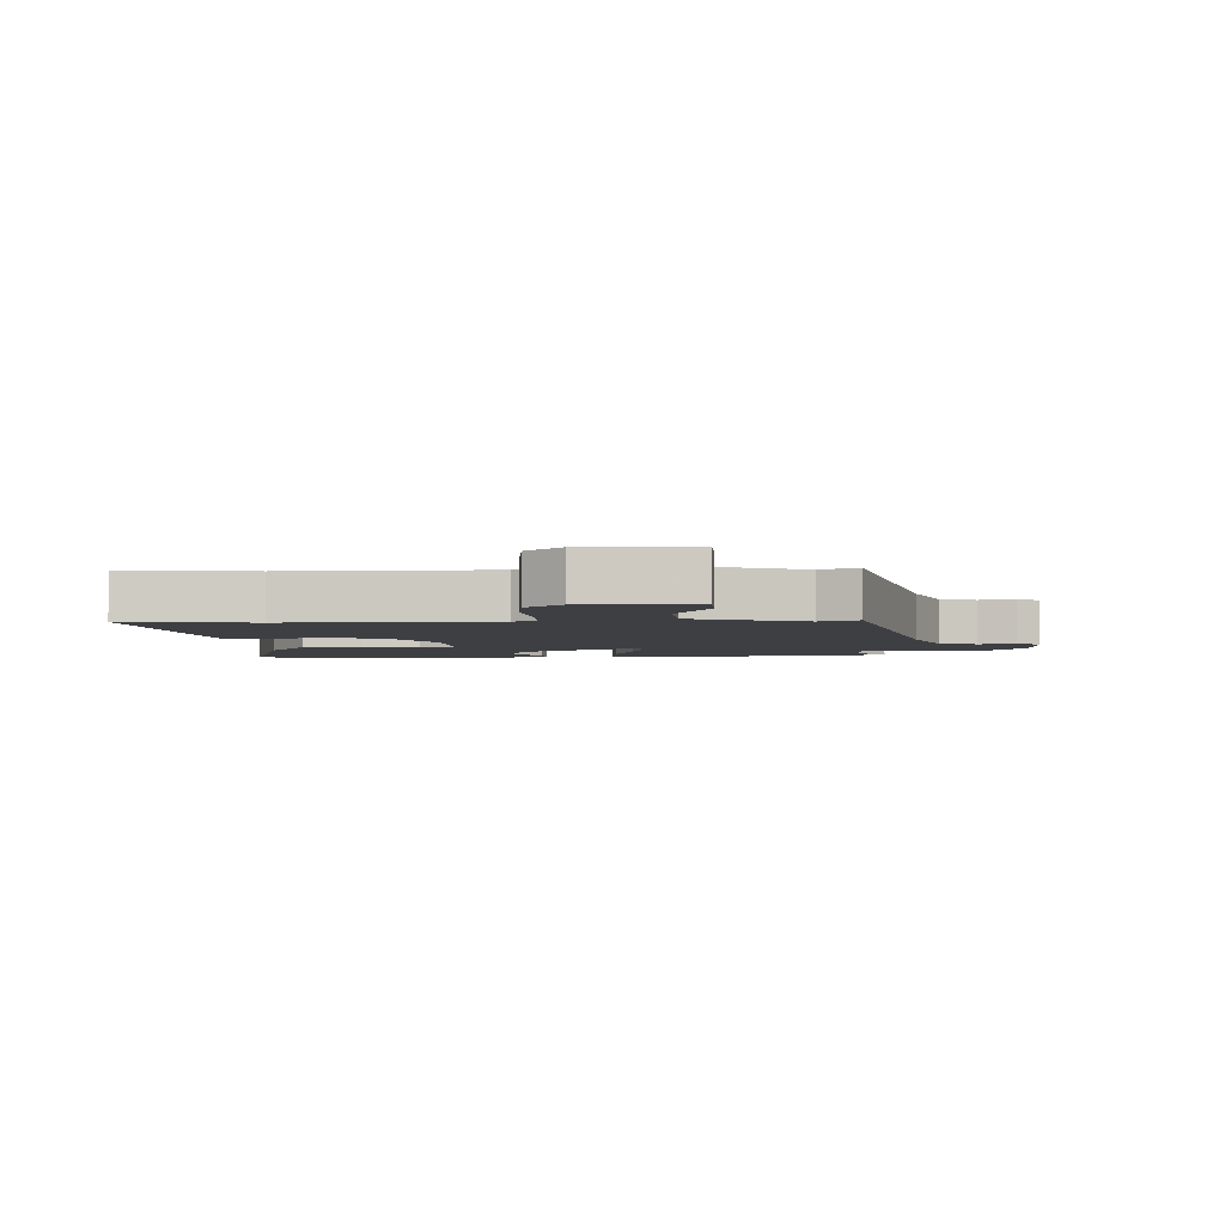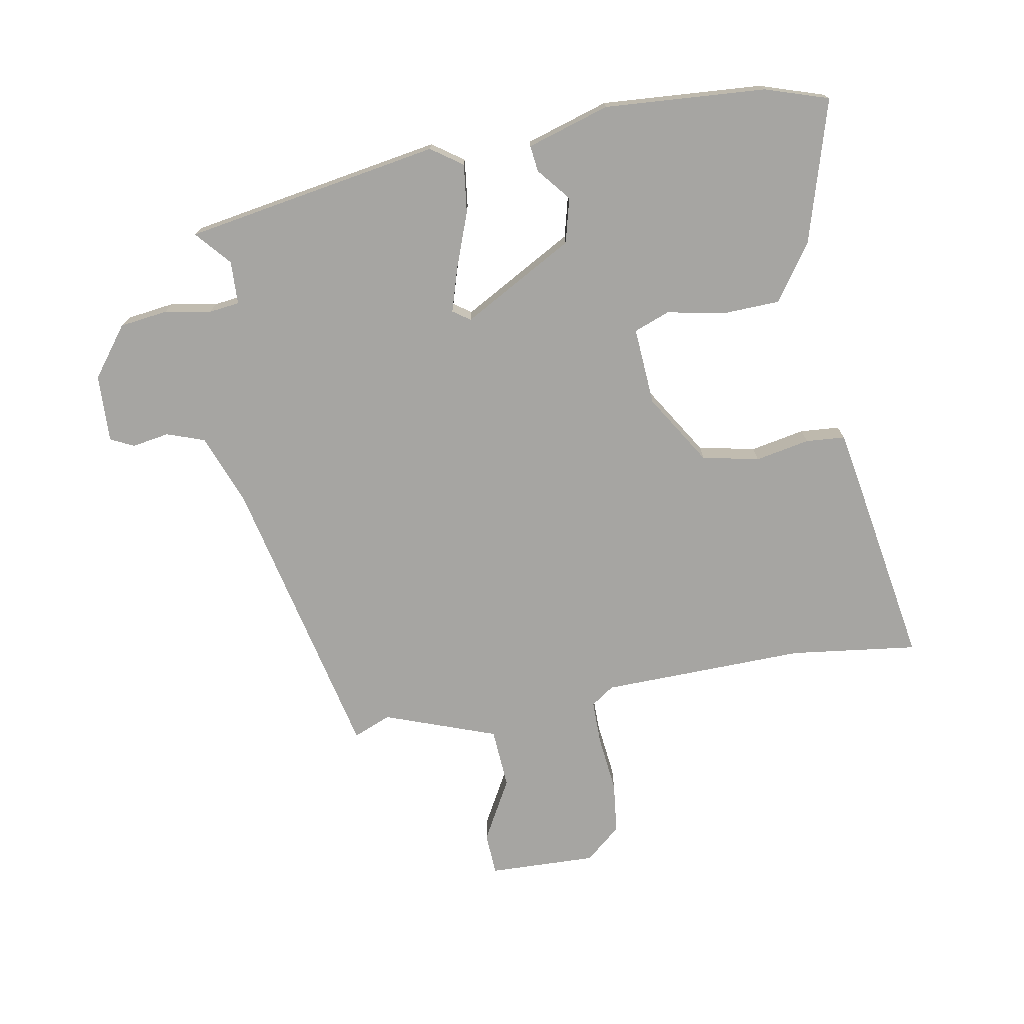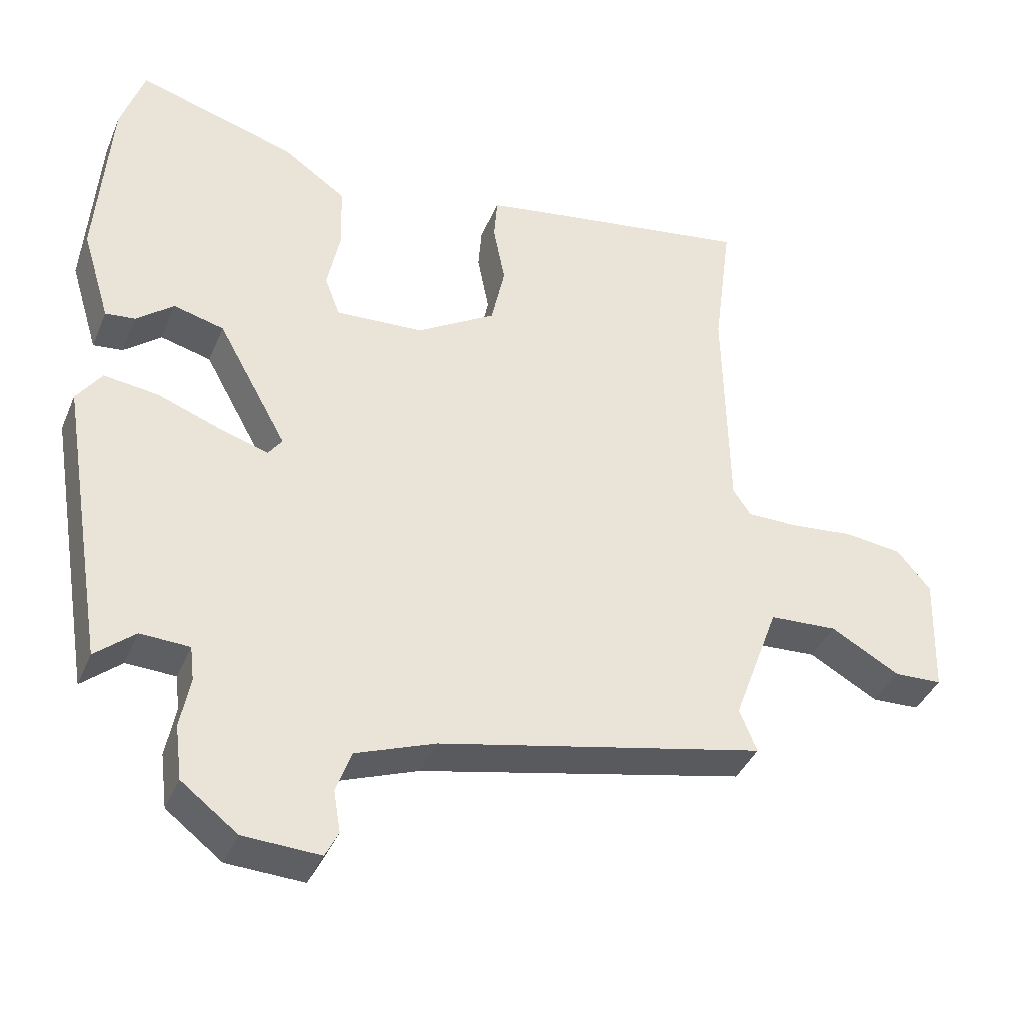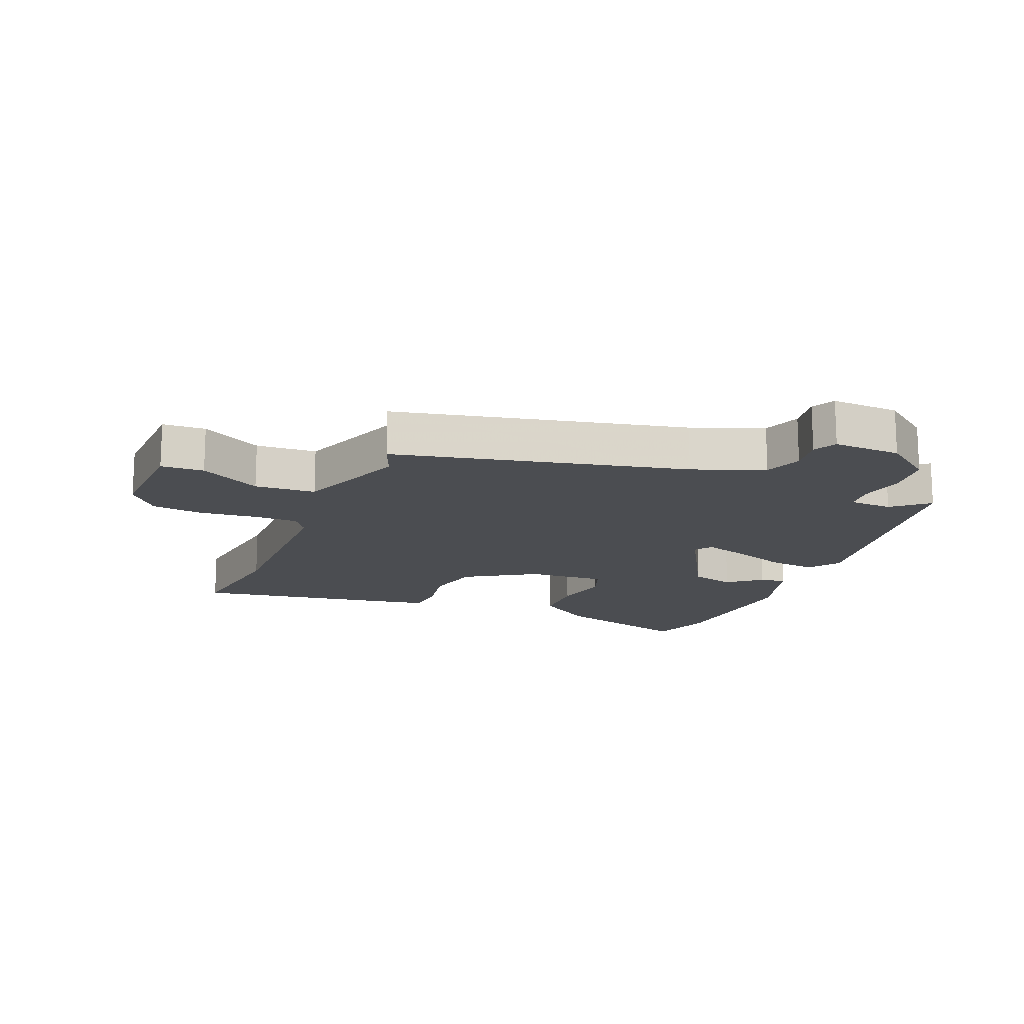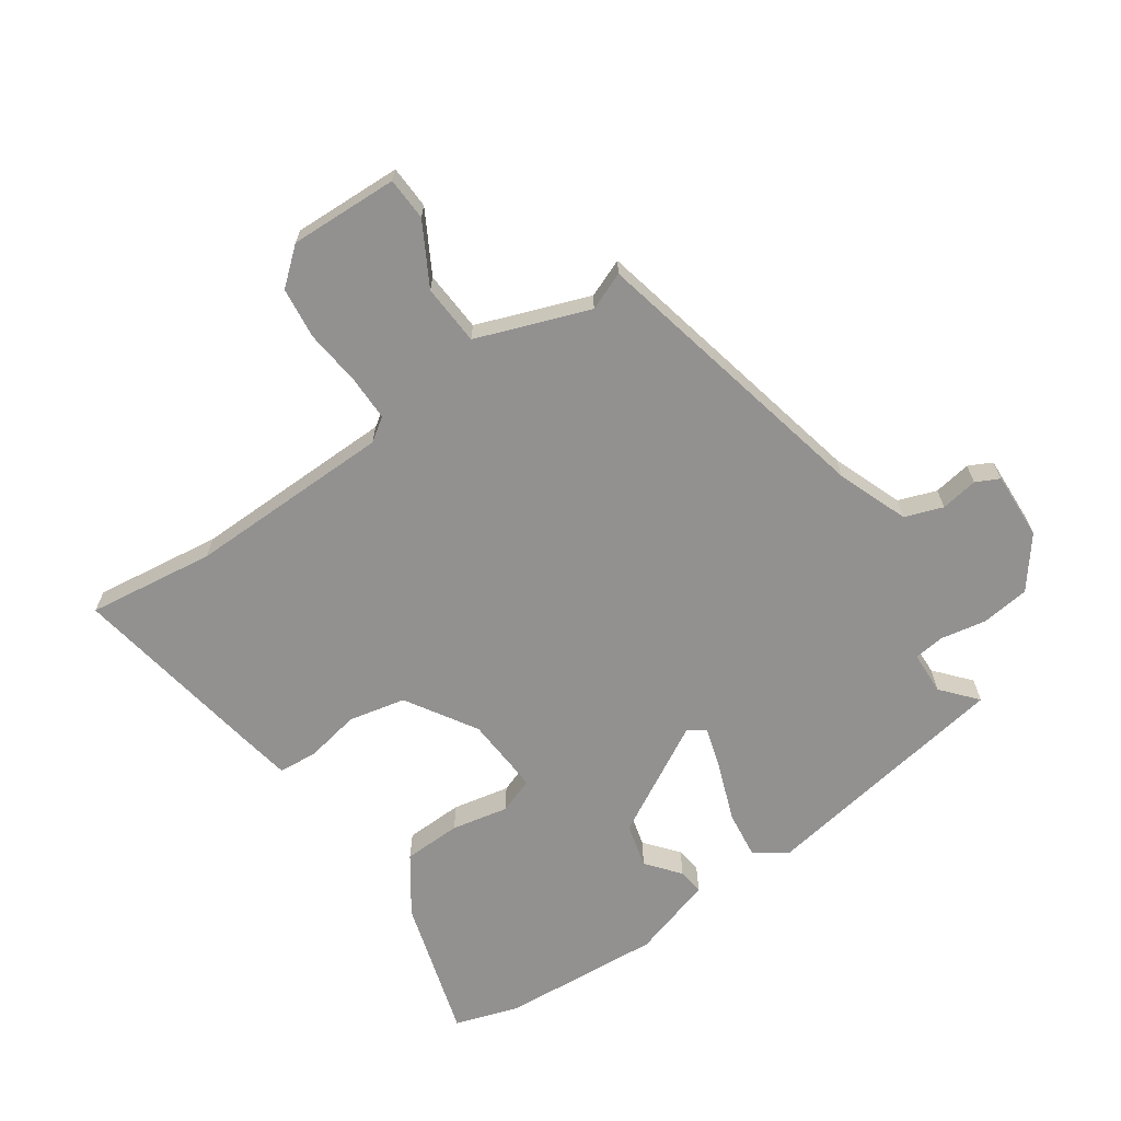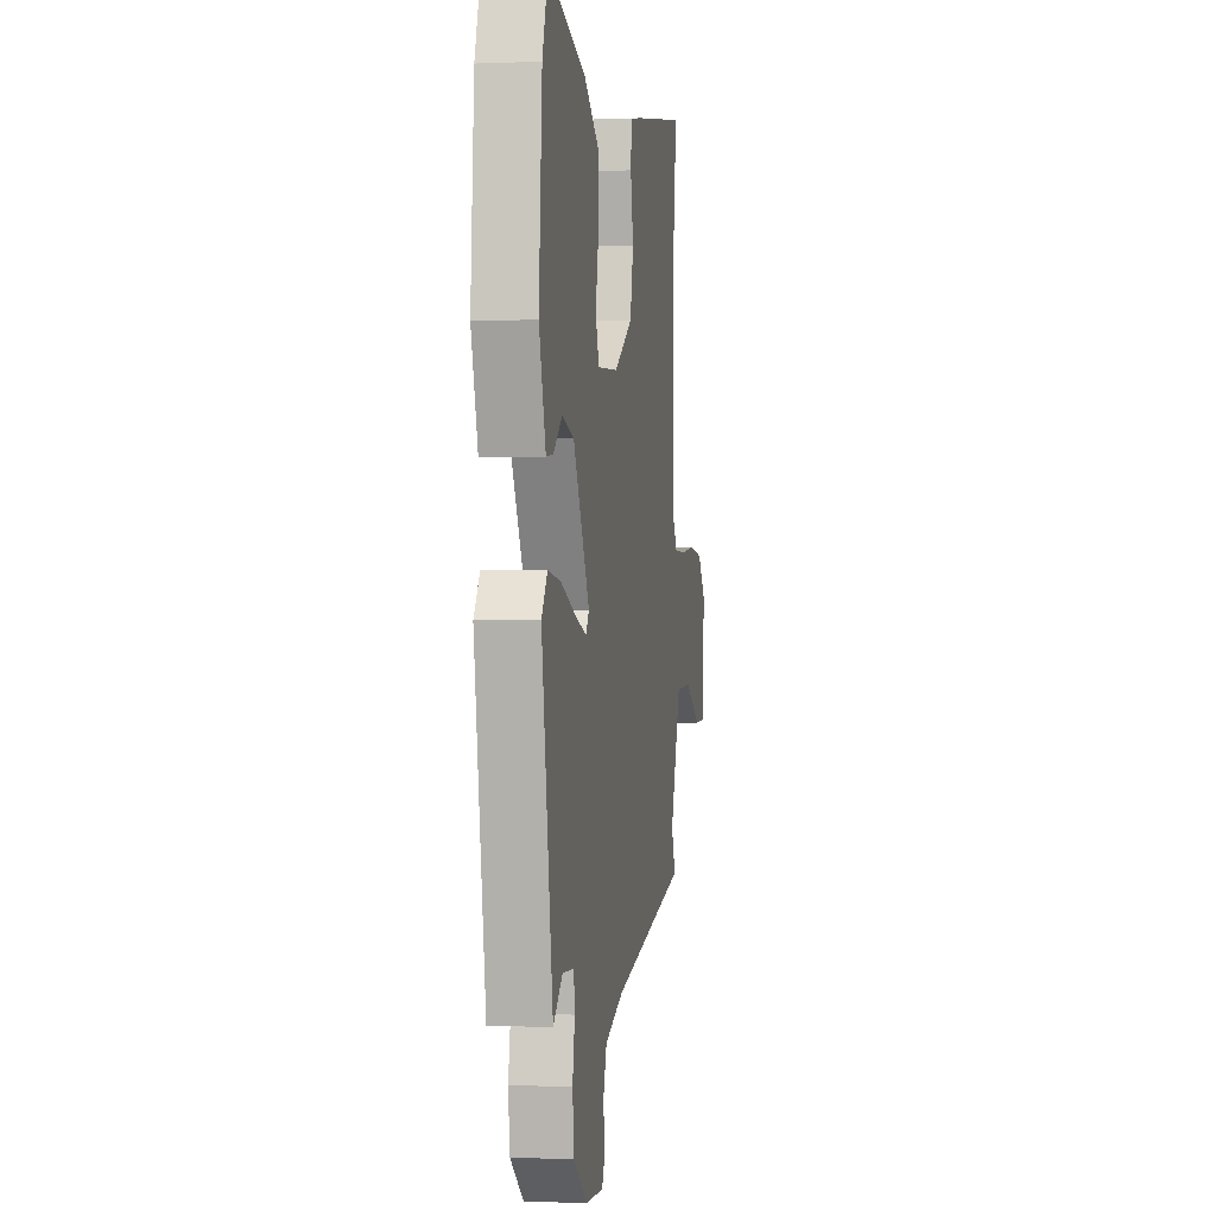
<metadata>
{"format":"obj","ext":"obj","renderer":"f3d","projection":"perspective","resolution":1024,"background":"white","views":[{"elev":-3.8,"azim":92.9,"up":"+Y"},{"elev":-73.6,"azim":-79.6,"up":"+Y"},{"elev":-39.4,"azim":-21.4,"up":"+Z"},{"elev":-15.6,"azim":157.7,"up":"+Y"},{"elev":-66.1,"azim":124.6,"up":"+Y"},{"elev":-0.6,"azim":-81.1,"up":"+Z"}]}
</metadata>
<code>
v 0.512 0.07 0.59
v 0.485 0.07 0.382
v 0.491 0.07 0.047
v 0.517 0.07 0.009
v 0.59 0.07 0.009
v 0.683 0.07 0.019
v 0.767 0.07 0.009
v 0.816 0.07 -0.049
v 0.81 0.07 -0.226
v 0.74 0.07 -0.229
v 0.64 0.07 -0.173
v 0.541 0.07 -0.179
v 0.474 0.07 -0.362
v 0.499 0.07 -0.424
v 0.025 0.07 -0.529
v -0.091 0.07 -0.573
v -0.113 0.07 -0.635
v -0.103 0.07 -0.696
v -0.122 0.07 -0.734
v -0.233 0.07 -0.729
v -0.314 0.07 -0.667
v -0.324 0.07 -0.588
v -0.31 0.07 -0.513
v -0.316 0.07 -0.463
v -0.387 0.07 -0.46
v -0.444 0.07 -0.509
v -0.513 0.07 -0.091
v -0.477 0.07 -0.04
v -0.398 0.07 -0.05
v -0.307 0.07 -0.084
v -0.236 0.07 -0.106
v -0.216 0.07 -0.078
v -0.317 0.07 0.105
v -0.39 0.07 0.124
v -0.444 0.07 0.08
v -0.487 0.07 0.075
v -0.528 0.07 0.21
v -0.509 0.07 0.473
v -0.475 0.07 0.577
v -0.244 0.07 0.508
v -0.152 0.07 0.444
v -0.149 0.07 0.349
v -0.168 0.07 0.256
v -0.146 0.07 0.197
v -0.018 0.07 0.205
v 0.097 0.07 0.276
v 0.117 0.07 0.369
v 0.1 0.07 0.458
v 0.105 0.07 0.522
v 0.19 0.07 0.537
v 0.512 0 0.59
v 0.485 0 0.382
v 0.491 0 0.047
v 0.517 0 0.009
v 0.59 0 0.009
v 0.683 0 0.019
v 0.767 0 0.009
v 0.816 0 -0.049
v 0.81 0 -0.226
v 0.74 0 -0.229
v 0.64 0 -0.173
v 0.541 0 -0.179
v 0.474 0 -0.362
v 0.499 0 -0.424
v 0.025 0 -0.529
v -0.091 0 -0.573
v -0.113 0 -0.635
v -0.103 0 -0.696
v -0.122 0 -0.734
v -0.233 0 -0.729
v -0.314 0 -0.667
v -0.324 0 -0.588
v -0.31 0 -0.513
v -0.316 0 -0.463
v -0.387 0 -0.46
v -0.444 0 -0.509
v -0.513 0 -0.091
v -0.477 0 -0.04
v -0.398 0 -0.05
v -0.307 0 -0.084
v -0.236 0 -0.106
v -0.216 0 -0.078
v -0.317 0 0.105
v -0.39 0 0.124
v -0.444 0 0.08
v -0.487 0 0.075
v -0.528 0 0.21
v -0.509 0 0.473
v -0.475 0 0.577
v -0.244 0 0.508
v -0.152 0 0.444
v -0.149 0 0.349
v -0.168 0 0.256
v -0.146 0 0.197
v -0.018 0 0.205
v 0.097 0 0.276
v 0.117 0 0.369
v 0.1 0 0.458
v 0.105 0 0.522
v 0.19 0 0.537
f 47 48 49 50
f 46 47 50 1
f 40 41 42 43
f 38 39 40 43
f 38 43 44
f 37 38 44
f 34 35 36 37
f 33 34 37 44
f 32 33 44 45
f 27 28 29 30
f 25 26 27 30
f 24 25 30 31
f 23 24 31 32
f 17 18 19 20
f 16 17 20 21
f 13 14 15
f 12 13 15
f 12 15 16
f 8 9 10 11
f 8 11 12
f 5 6 7 8
f 4 5 8 12
f 3 4 12 16
f 46 1 2
f 23 32 45 46
f 21 22 23 46
f 16 21 46
f 2 3 16 46
f 100 99 98 97
f 51 100 97 96
f 93 92 91 90
f 93 90 89 88
f 94 93 88
f 94 88 87
f 87 86 85 84
f 94 87 84 83
f 95 94 83 82
f 80 79 78 77
f 80 77 76 75
f 81 80 75 74
f 82 81 74 73
f 70 69 68 67
f 71 70 67 66
f 65 64 63
f 65 63 62
f 66 65 62
f 61 60 59 58
f 62 61 58
f 58 57 56 55
f 62 58 55 54
f 66 62 54 53
f 52 51 96
f 96 95 82 73
f 96 73 72 71
f 96 71 66
f 96 66 53 52
f 1 51 52 2
f 2 52 53 3
f 3 53 54 4
f 4 54 55 5
f 5 55 56 6
f 6 56 57 7
f 7 57 58 8
f 8 58 59 9
f 9 59 60 10
f 10 60 61 11
f 11 61 62 12
f 12 62 63 13
f 13 63 64 14
f 14 64 65 15
f 15 65 66 16
f 16 66 67 17
f 17 67 68 18
f 18 68 69 19
f 19 69 70 20
f 20 70 71 21
f 21 71 72 22
f 22 72 73 23
f 23 73 74 24
f 24 74 75 25
f 25 75 76 26
f 26 76 77 27
f 27 77 78 28
f 28 78 79 29
f 29 79 80 30
f 30 80 81 31
f 31 81 82 32
f 32 82 83 33
f 33 83 84 34
f 34 84 85 35
f 35 85 86 36
f 36 86 87 37
f 37 87 88 38
f 38 88 89 39
f 39 89 90 40
f 40 90 91 41
f 41 91 92 42
f 42 92 93 43
f 43 93 94 44
f 44 94 95 45
f 45 95 96 46
f 46 96 97 47
f 47 97 98 48
f 48 98 99 49
f 49 99 100 50
f 50 100 51 1

</code>
